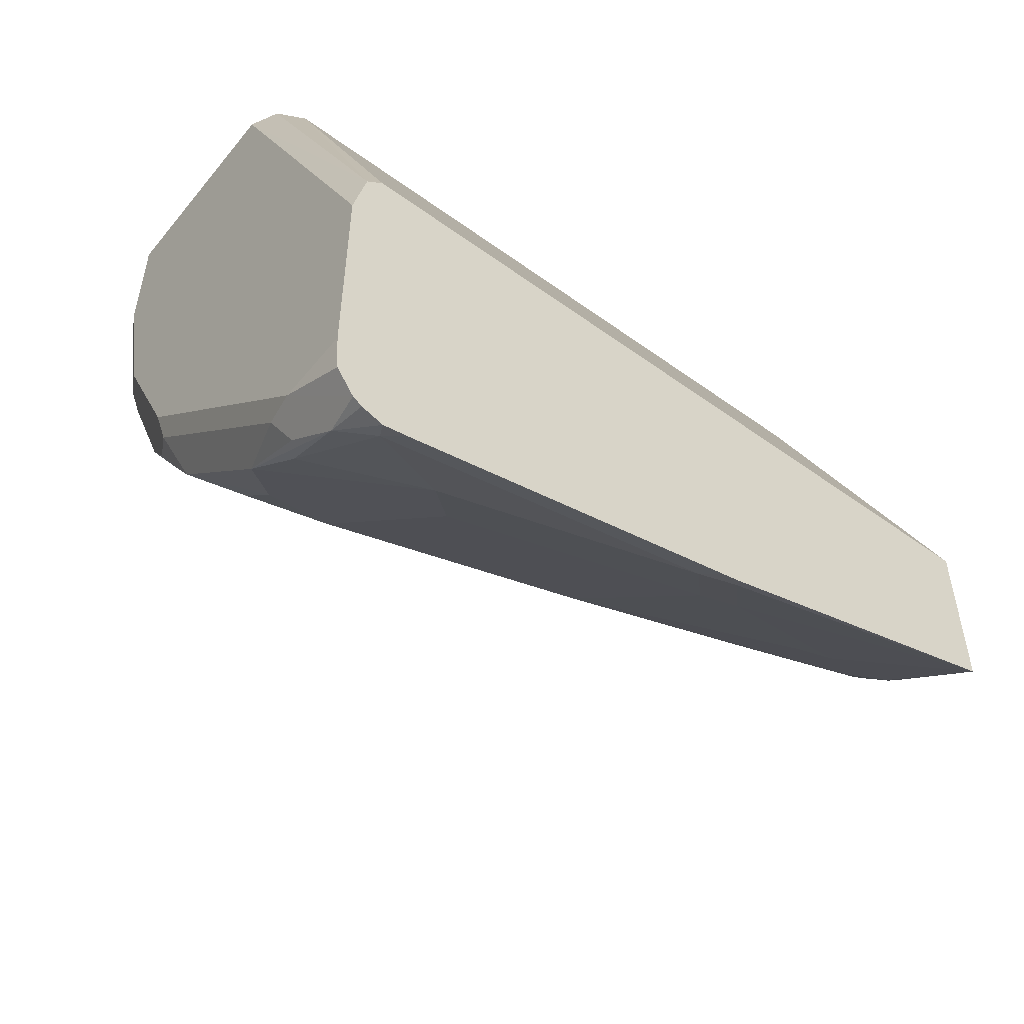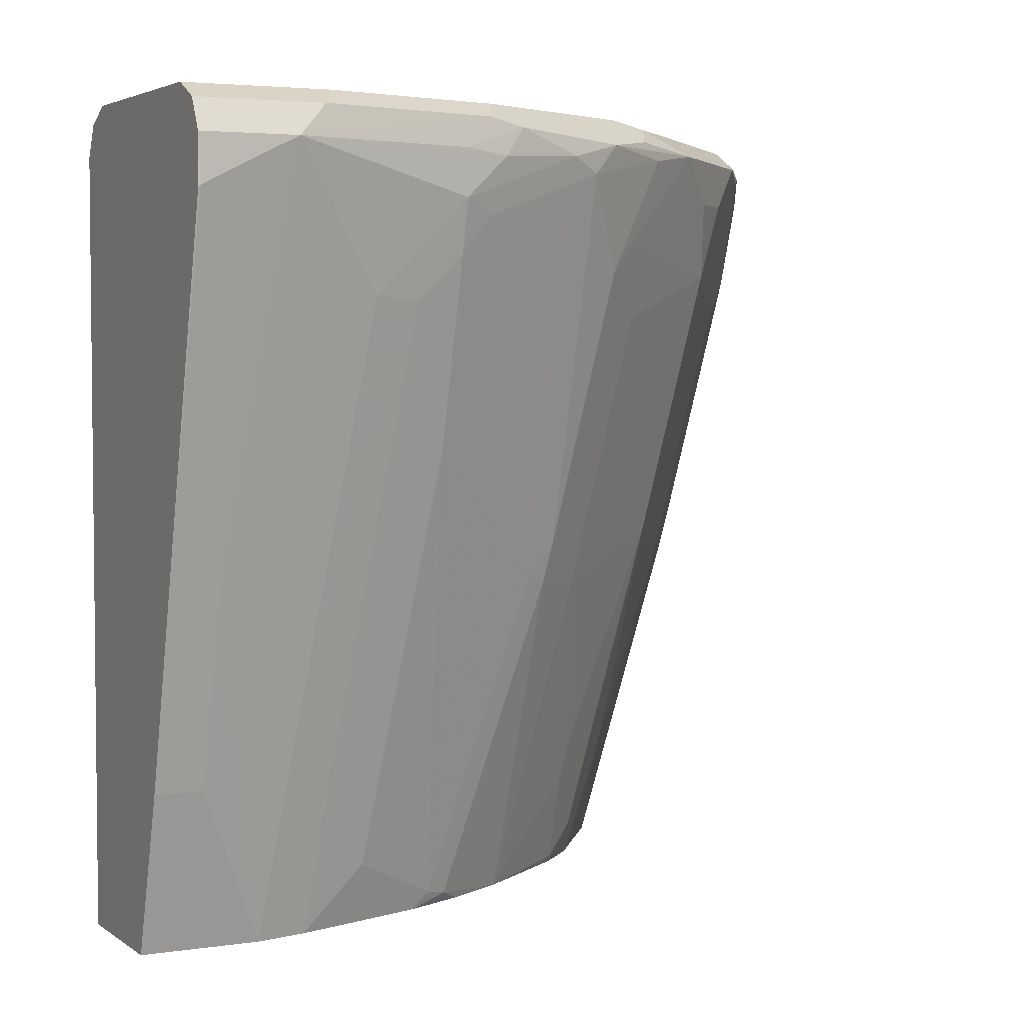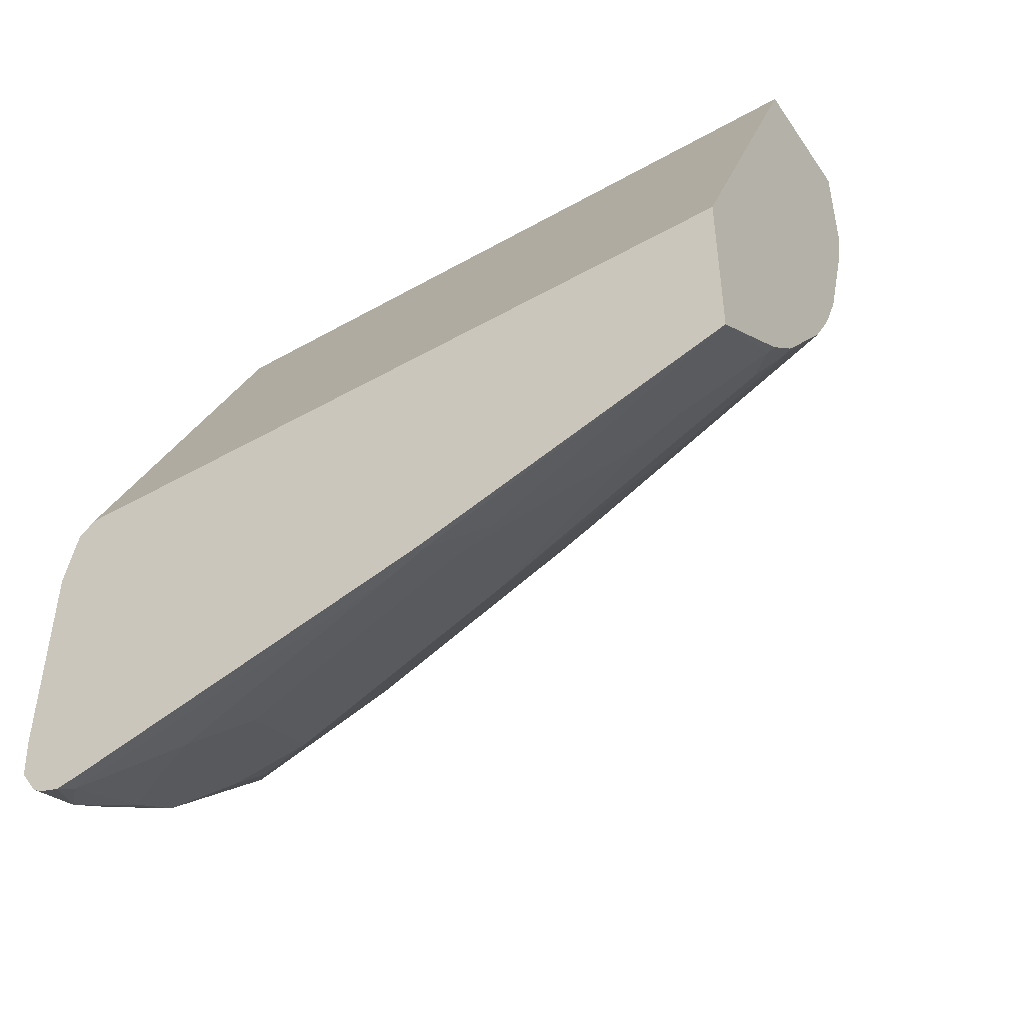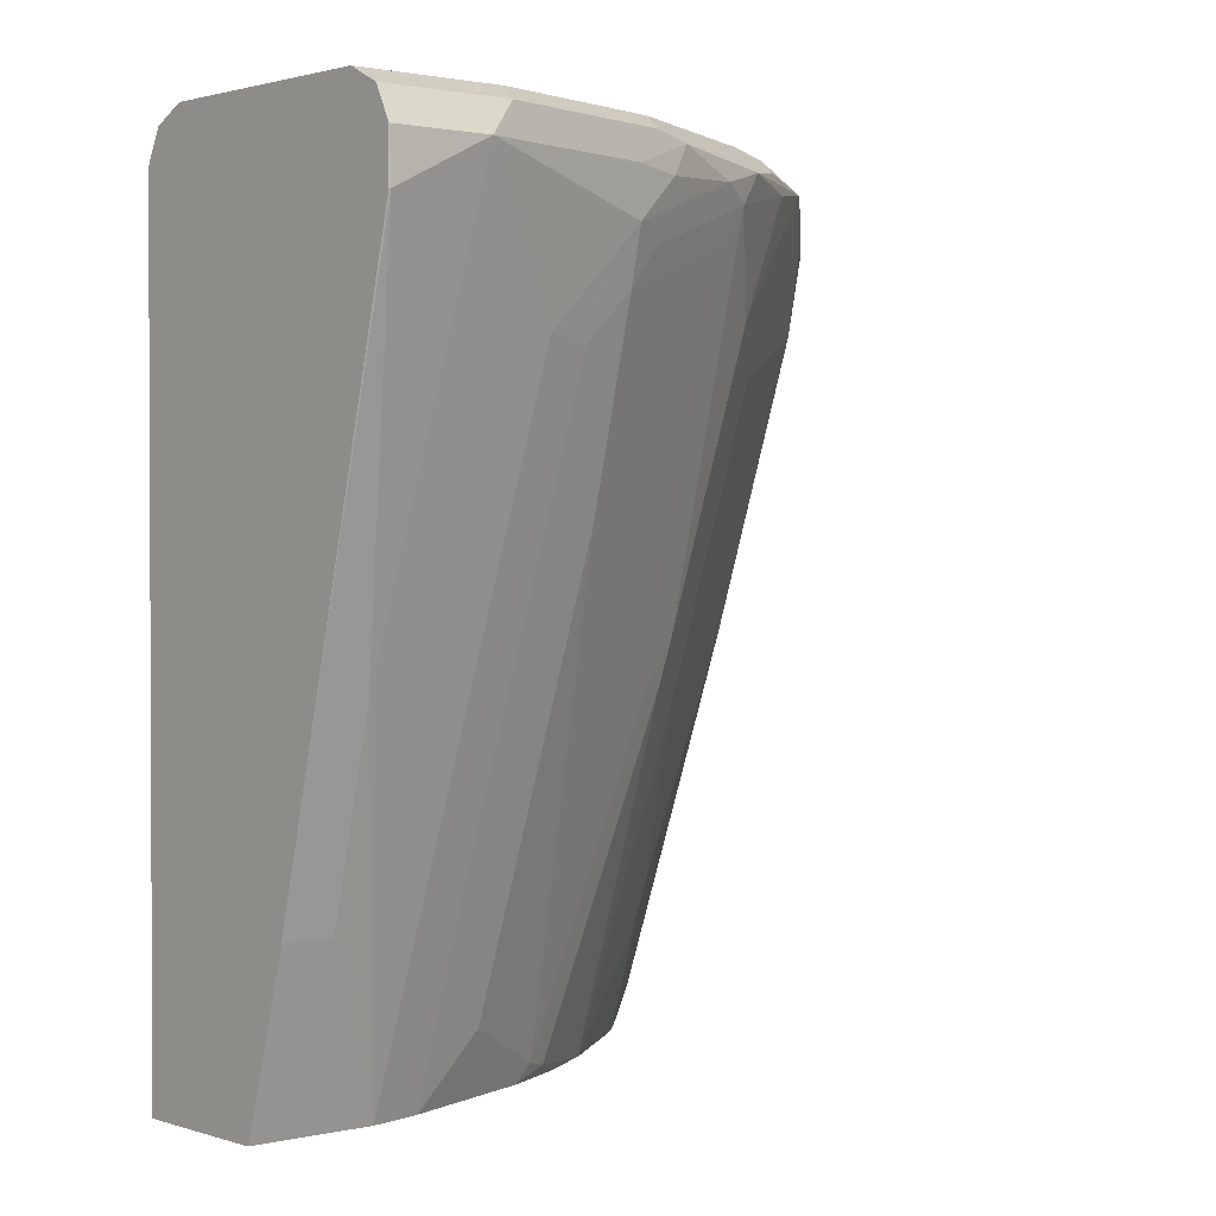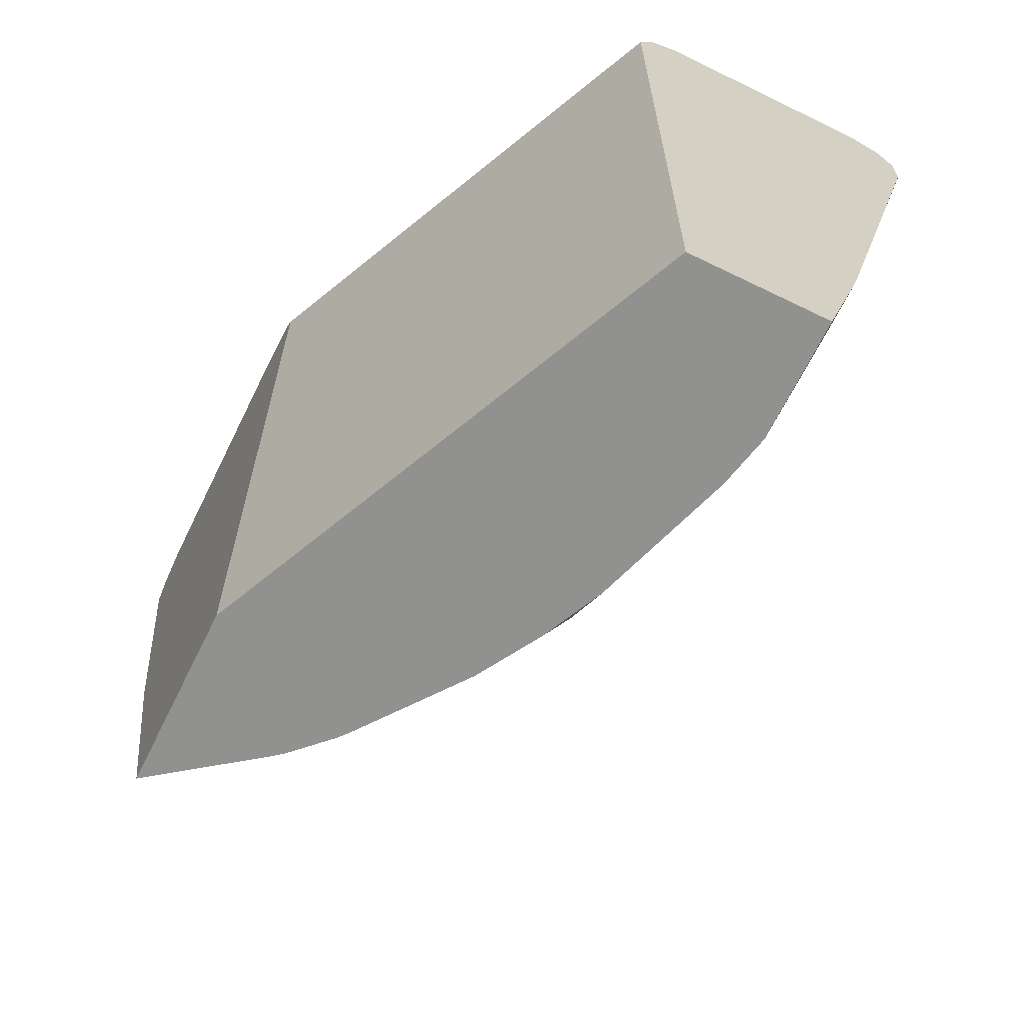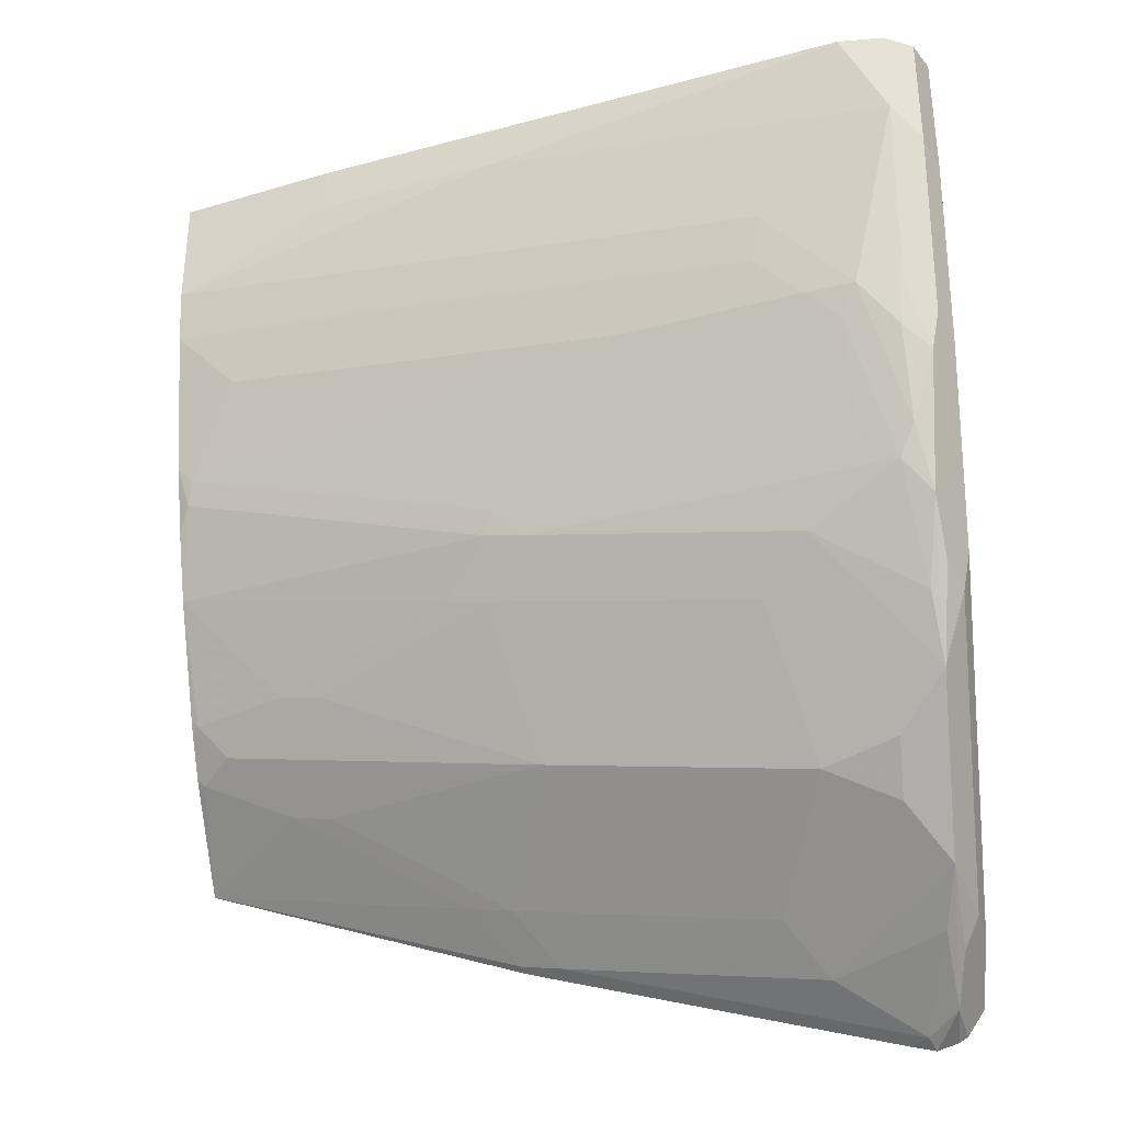
<metadata>
{"format":"obj","ext":"obj","renderer":"f3d","projection":"perspective","resolution":1024,"background":"white","views":[{"elev":-52.5,"azim":-128.0,"up":"+Z"},{"elev":3.8,"azim":63.5,"up":"+Y"},{"elev":-47.2,"azim":-57.4,"up":"+Z"},{"elev":1.5,"azim":49.4,"up":"+Y"},{"elev":-66.0,"azim":-26.1,"up":"+Y"},{"elev":-33.6,"azim":96.1,"up":"+Z"}]}
</metadata>
<code>
v 0.3487 0.7291 -0.5388
v 0.3751 0.7238 -0.5336
v 0.3382 0.7185 -0.56
v 0.2956 0.7143 -0.5875
v 0.2956 0.727 -0.5685
v 0.2956 0.7291 -0.5388
v 0.3804 0.7291 -0.5071
v 0.4227 0.7079 -0.5178
v 0.3646 0.7132 -0.5547
v 0.4702 0.7238 -0.4385
v 0.3276 0.7079 -0.5811
v 0.2956 0.7077 -0.5919
v 0.2956 0.7291 -0.3804
v 0.4755 0.7291 -0.4121
v 0.4544 0.7079 -0.4861
v 0.4544 0.6762 -0.4861
v 0.391 0.6128 -0.5178
v 0.3593 0.6446 -0.5494
v 0.3804 0.7013 -0.5468
v 0.5336 0.7238 -0.3751
v 0.3065 0.6868 -0.5917
v 0.2956 0.6922 -0.5971
v 0.2956 0.7198 -0.3383
v 0.4755 0.7291 0.001344
v 0.5389 0.7291 -0.3487
v 0.5178 0.7079 -0.4226
v 0.4861 0.6762 -0.4543
v 0.4649 0.6234 -0.4649
v 0.3699 0.5917 -0.5283
v 0.3382 0.6234 -0.56
v 0.5547 0.7132 -0.3645
v 0.3065 0.56 -0.56
v 0.2956 0.674 -0.593
v 0.2956 0.7081 -0.328
v 0.4438 0.6974 0.001344
v 0.4544 0.7185 0.001344
v 0.634 0.7291 0.001344
v 0.5917 0.7185 -0.2748
v 0.5811 0.7079 -0.3275
v 0.6023 0.7291 -0.2219
v 0.5283 0.6868 -0.4015
v 0.5468 0.7013 -0.3804
v 0.5494 0.6446 -0.3592
v 0.5178 0.6128 -0.3909
v 0.5283 0.5917 -0.3698
v 0.4966 0.4015 -0.3381
v 0.4332 0.4333 -0.4332
v 0.3382 0.4015 -0.4966
v 0.3065 0.4333 -0.5283
v 0.2956 0.5472 -0.5613
v 0.2956 0.7077 -0.3277
v 0.4438 0.1748 0.001344
v 0.6367 0.7277 0.001344
v 0.634 0.7291 -0.09514
v 0.6234 0.7185 -0.2114
v 0.6181 0.7132 -0.2378
v 0.6023 0.6974 -0.2853
v 0.5917 0.6868 -0.3064
v 0.56 0.6234 -0.3381
v 0.5283 0.4333 -0.3064
v 0.523 0.4042 -0.3011
v 0.4913 0.3725 -0.3328
v 0.4332 0.2747 -0.3698
v 0.428 0.4042 -0.4279
v 0.3699 0.2747 -0.4332
v 0.3329 0.3725 -0.4913
v 0.3012 0.4042 -0.523
v 0.2956 0.4204 -0.5296
v 0.2956 0.1748 -0.3277
v 0.5389 0.1748 0.001344
v 0.6551 0.7185 0.001344
v 0.6551 0.7185 -0.08454
v 0.6657 0.6974 -0.06345
v 0.634 0.6974 -0.1902
v 0.6261 0.6934 -0.2219
v 0.634 0.6657 -0.1902
v 0.6234 0.6551 -0.2114
v 0.5944 0.6617 -0.2853
v 0.5309 0.4082 -0.2853
v 0.4544 0.1748 -0.2959
v 0.4992 0.1862 -0.2219
v 0.4913 0.1823 -0.2378
v 0.428 0.2457 -0.3645
v 0.4015 0.1797 -0.3698
v 0.391 0.2008 -0.3909
v 0.3699 0.1797 -0.4015
v 0.3646 0.2457 -0.4279
v 0.2959 0.1748 -0.4543
v 0.2956 0.4056 -0.5258
v 0.2956 0.1748 -0.4528
v 0.5389 0.1748 -0.07973
v 0.5706 0.2853 0.001344
v 0.6657 0.6974 0.001344
v 0.6657 0.6657 -3.67e-06
v 0.6023 0.4121 -0.03175
v 0.5706 0.317 -0.09514
v 0.634 0.6023 -0.1268
v 0.6261 0.5983 -0.1585
v 0.6261 0.63 -0.1902
v 0.5944 0.5032 -0.1902
v 0.4021 0.1748 -0.3657
v 0.4791 0.1748 -0.2536
v 0.5309 0.218 -0.1585
v 0.4992 0.1748 -0.2105
v 0.3967 0.1748 -0.3722
v 0.3723 0.1748 -0.3967
v 0.3658 0.1748 -0.402
v 0.2956 0.1749 -0.4544
v 0.5355 0.1748 -0.09514
v 0.5626 0.313 -0.1268
v 0.5706 0.2853 -0.03175
v 0.6023 0.4121 0.001344
v 0.6652 0.6657 0.001344
v 0.665 0.6643 0.001344
v 0.5309 0.1748 -0.1154
v 0.5944 0.4715 -0.1585
f 58 77 78
f 57 77 58
f 57 76 77
f 57 75 76
f 56 73 74
f 56 74 75
f 55 73 56
f 55 72 73
f 58 78 79
f 56 75 57
f 54 72 55
f 61 82 80
f 58 60 59
f 60 79 61
f 61 80 62
f 61 79 81
f 61 81 82
f 62 80 83
f 63 83 84
f 63 84 85
f 63 85 64
f 64 85 86
f 64 86 65
f 53 72 54
f 65 86 87
f 58 79 60
f 53 71 72
f 49 67 68
f 52 109 91
f 66 87 88
f 46 59 60
f 46 60 61
f 46 61 62
f 46 62 83
f 46 83 63
f 46 63 47
f 47 64 65
f 47 65 48
f 47 63 64
f 48 66 67
f 48 67 49
f 48 65 87
f 48 87 66
f 52 69 90
f 52 90 88
f 52 88 107
f 52 107 106
f 52 106 105
f 52 105 101
f 52 101 80
f 52 80 102
f 52 102 104
f 52 104 115
f 52 115 109
f 52 91 70
f 66 88 67
f 86 106 107
f 67 88 89
f 86 107 88
f 86 88 87
f 88 90 108
f 88 108 89
f 91 109 110
f 91 110 98
f 91 98 96
f 91 96 95
f 91 95 111
f 92 94 112
f 92 111 94
f 93 113 94
f 94 113 114
f 94 114 112
f 94 111 95
f 96 98 97
f 98 110 115
f 98 115 116
f 98 116 100
f 98 100 99
f 100 116 115
f 100 115 103
f 103 115 104
f 109 115 110
f 45 59 46
f 86 105 106
f 67 89 68
f 85 105 86
f 84 101 105
f 70 91 111
f 70 111 92
f 71 93 73
f 71 73 72
f 73 93 94
f 73 94 95
f 73 95 96
f 73 96 97
f 73 97 76
f 73 76 75
f 73 75 74
f 76 97 98
f 76 98 99
f 76 99 77
f 77 99 78
f 78 99 100
f 78 100 79
f 79 100 81
f 80 101 84
f 80 84 83
f 80 82 102
f 81 100 103
f 81 103 104
f 81 104 82
f 82 104 102
f 84 105 85
f 44 59 45
f 8 19 11
f 42 59 43
f 4 69 51
f 4 51 34
f 4 34 23
f 4 23 13
f 4 13 6
f 4 6 5
f 8 15 16
f 8 16 17
f 8 17 18
f 8 18 19
f 43 59 44
f 4 90 69
f 8 11 9
f 10 25 20
f 10 20 15
f 11 21 22
f 11 22 12
f 11 19 21
f 13 23 24
f 15 20 26
f 15 26 16
f 16 26 27
f 16 27 28
f 16 28 17
f 10 14 25
f 4 108 90
f 4 89 108
f 4 50 68
f 1 2 3
f 1 3 4
f 1 4 5
f 1 5 6
f 1 6 13
f 1 13 24
f 1 24 37
f 1 37 54
f 1 54 40
f 1 40 25
f 1 25 14
f 1 14 7
f 1 7 2
f 2 8 9
f 2 9 11
f 2 11 3
f 2 7 14
f 2 14 10
f 2 10 15
f 2 15 8
f 3 11 4
f 4 11 12
f 4 12 22
f 4 22 33
f 4 33 50
f 17 29 30
f 17 30 18
f 4 68 89
f 18 30 19
f 26 42 41
f 28 41 43
f 28 43 44
f 28 44 45
f 28 45 46
f 28 46 47
f 28 47 48
f 28 48 29
f 29 48 30
f 30 48 49
f 30 49 32
f 32 68 50
f 34 51 35
f 35 51 69
f 35 69 52
f 37 53 54
f 38 55 39
f 39 55 56
f 39 56 57
f 39 57 58
f 39 58 42
f 40 54 55
f 41 42 43
f 42 58 59
f 17 28 29
f 26 39 42
f 26 31 39
f 32 49 68
f 23 34 35
f 19 30 21
f 26 28 27
f 20 25 31
f 20 31 26
f 21 30 32
f 21 32 50
f 21 50 33
f 21 33 22
f 23 35 36
f 23 36 24
f 24 36 35
f 24 52 70
f 24 70 92
f 24 35 52
f 24 92 112
f 26 41 28
f 25 55 38
f 25 40 55
f 25 39 31
f 25 38 39
f 24 71 53
f 24 53 37
f 24 113 93
f 24 114 113
f 24 112 114
f 24 93 71

</code>
